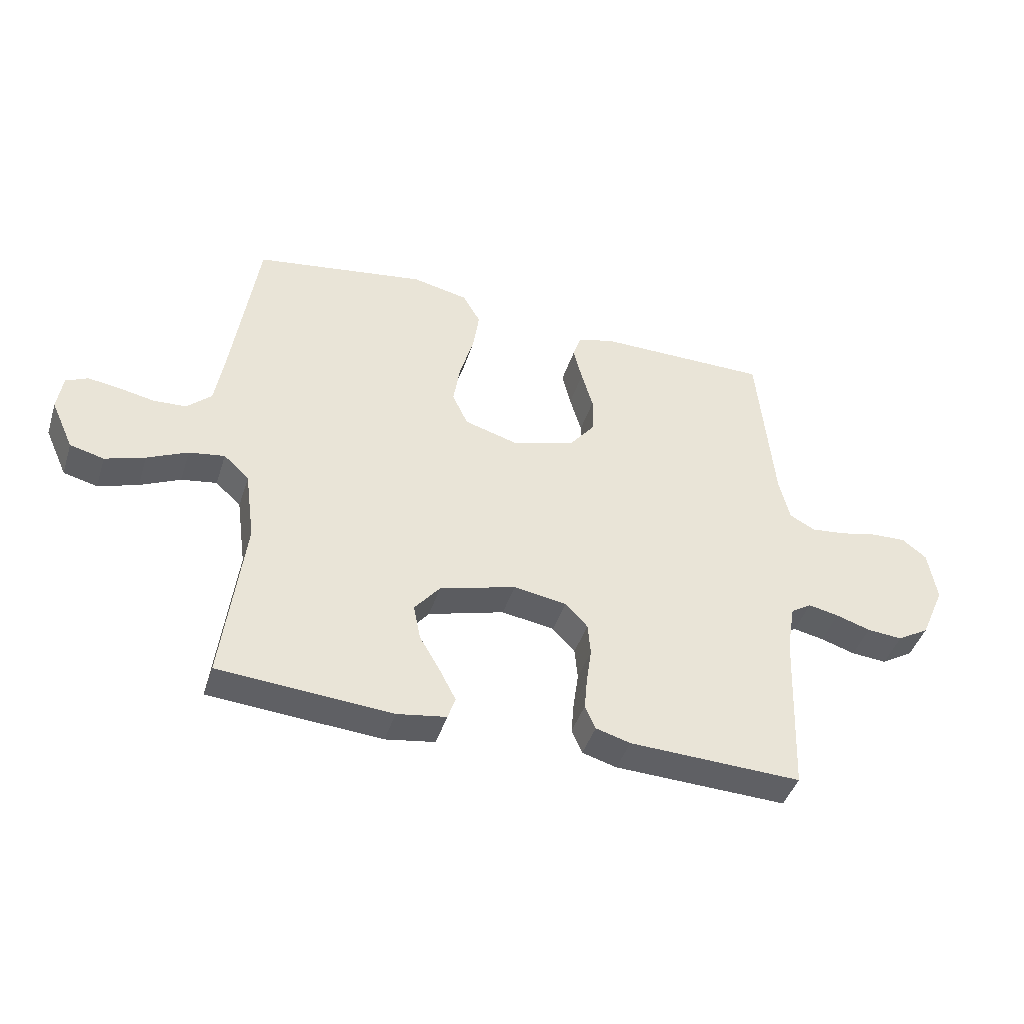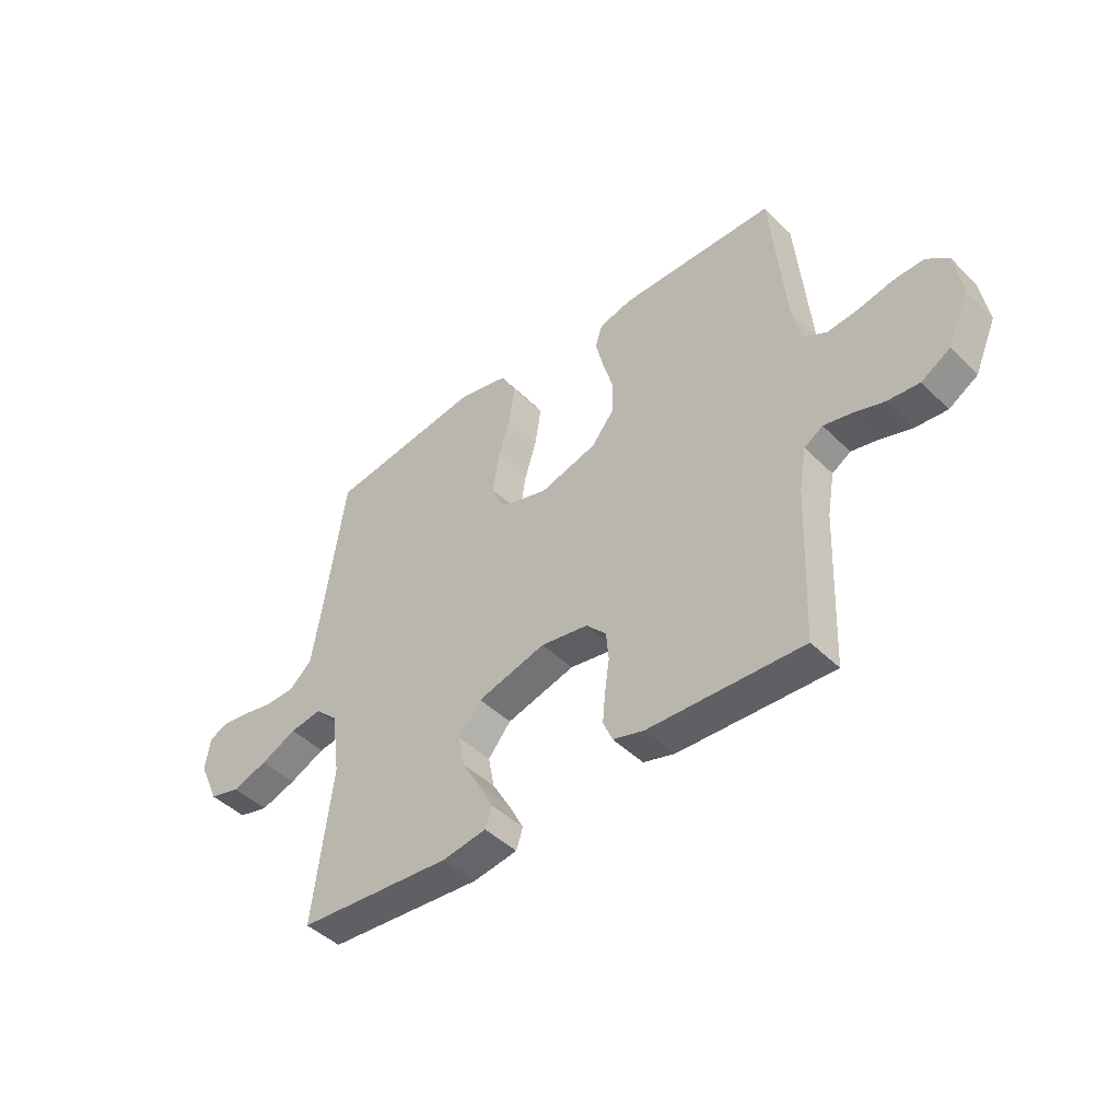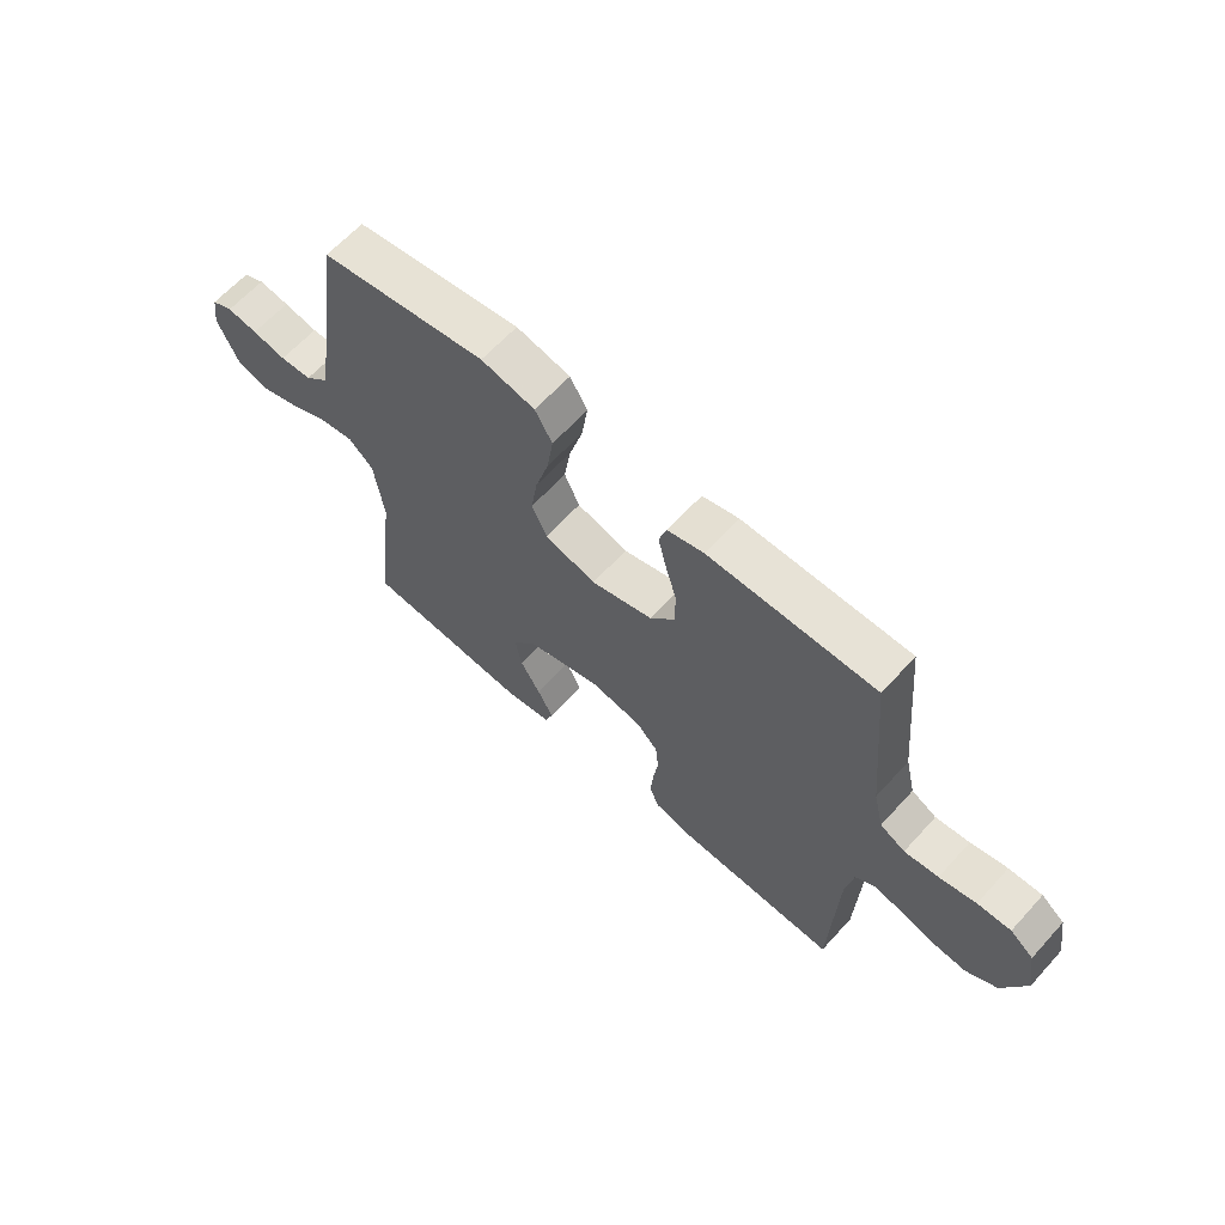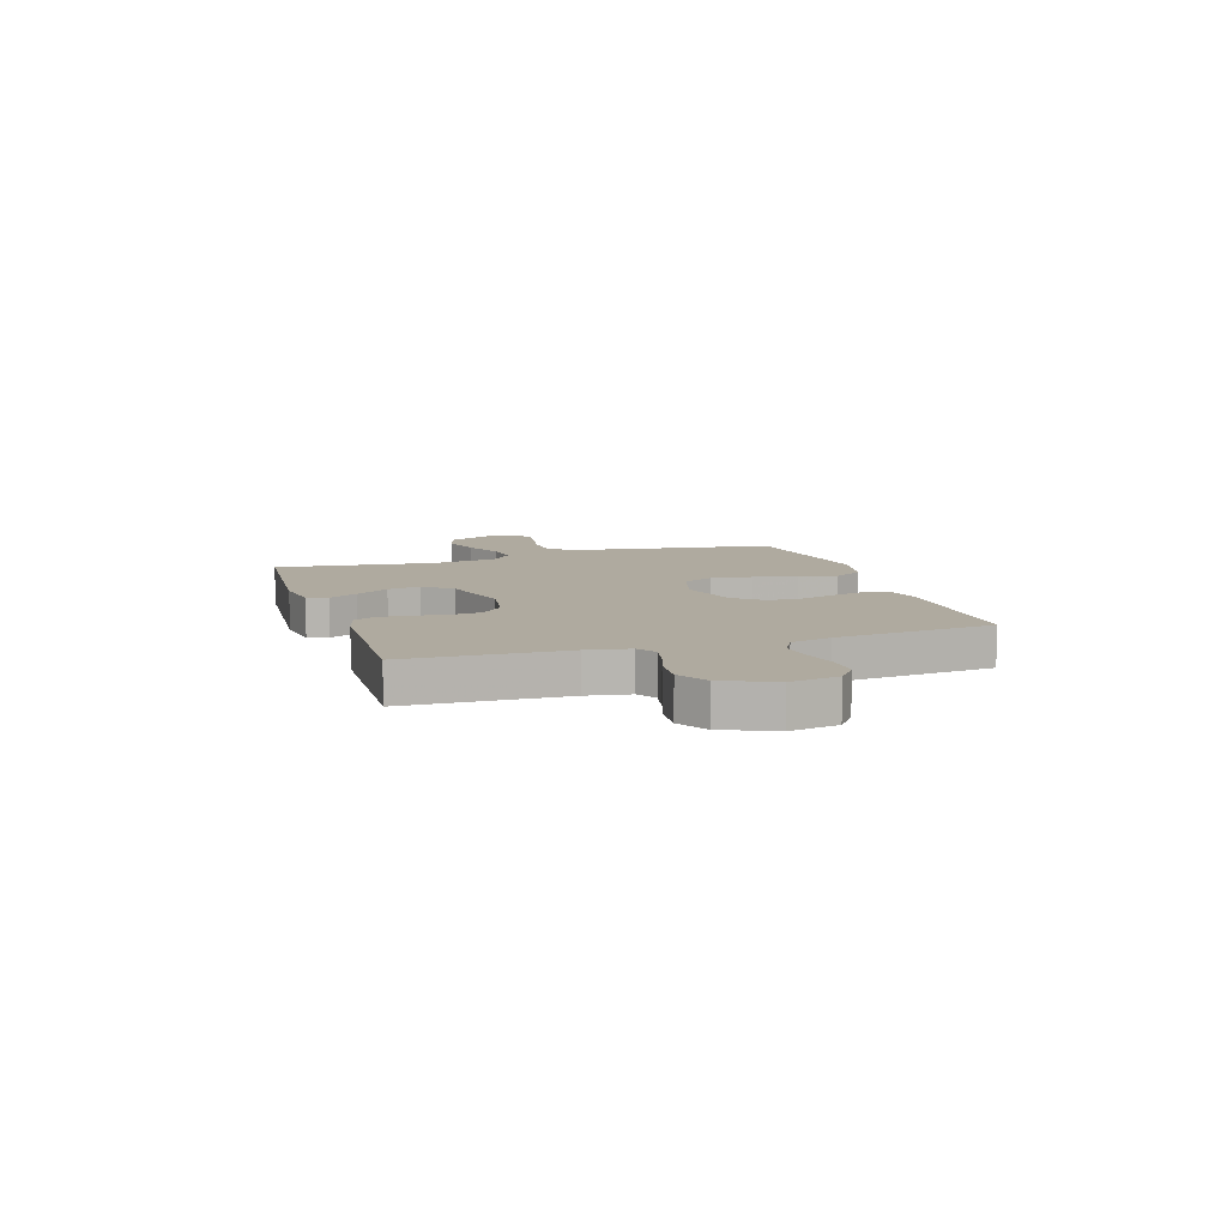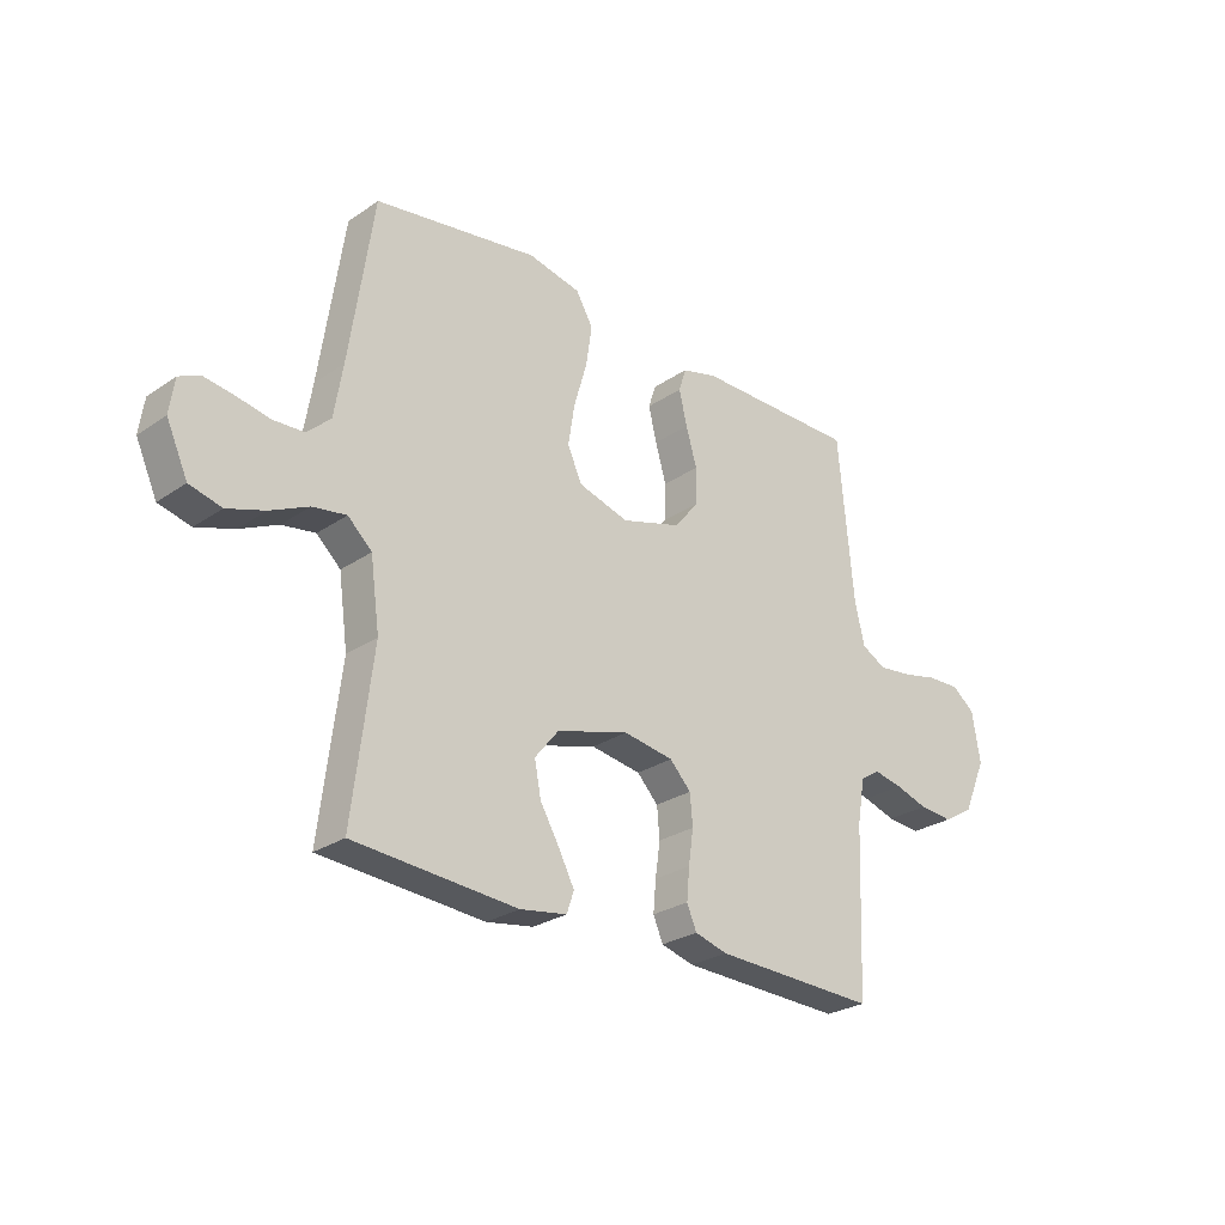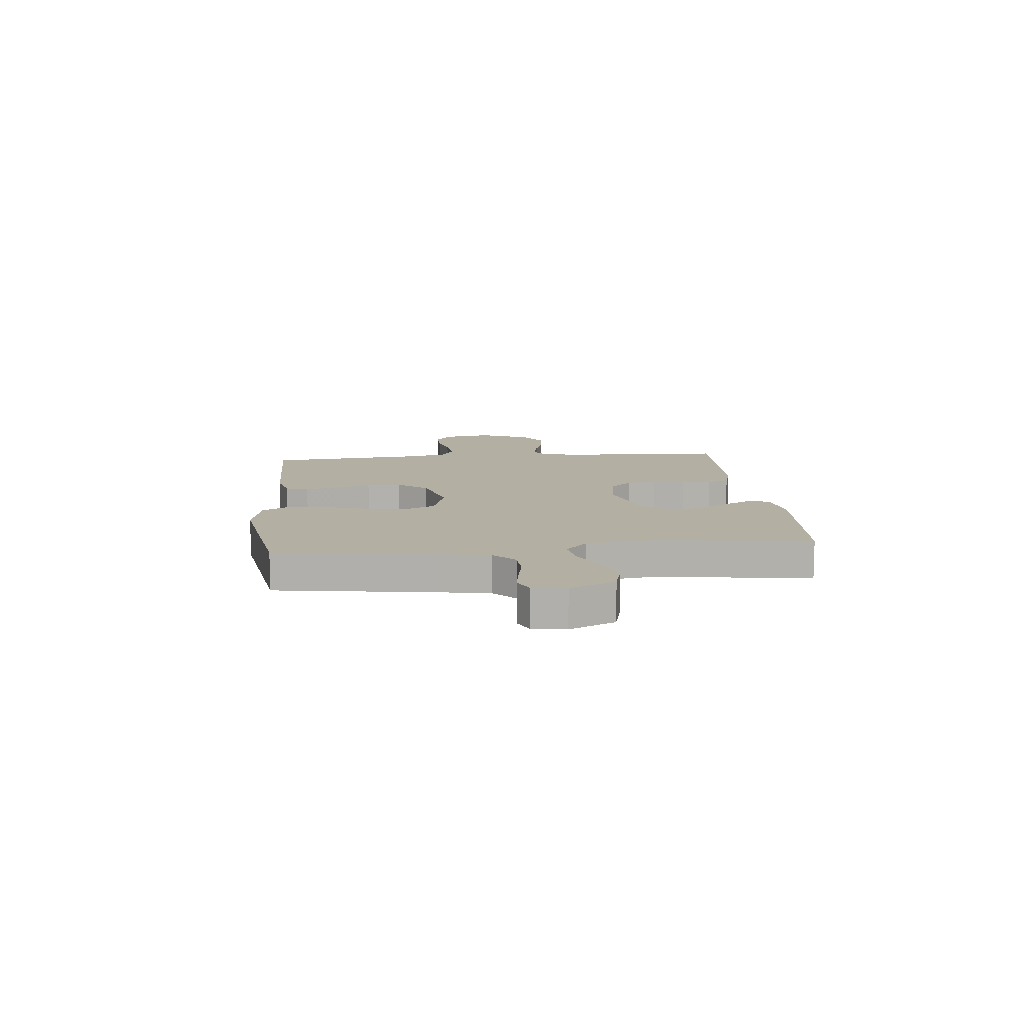
<metadata>
{"format":"obj","ext":"obj","renderer":"f3d","projection":"perspective","resolution":1024,"background":"white","views":[{"elev":-43.4,"azim":162.7,"up":"+Z"},{"elev":-44.8,"azim":-138.5,"up":"+Z"},{"elev":63.5,"azim":-137.8,"up":"+Z"},{"elev":9.4,"azim":-107.7,"up":"+Y"},{"elev":-26.7,"azim":136.6,"up":"+Z"},{"elev":11.2,"azim":84.4,"up":"+Y"}]}
</metadata>
<code>
v 0.5 0.07 -0.5
v 0.2 0.07 -0.522
v 0.114 0.07 -0.508
v 0.101 0.07 -0.469
v 0.129 0.07 -0.415
v 0.165 0.07 -0.353
v 0.177 0.07 -0.291
v 0.133 0.07 -0.237
v 0 0.07 -0.199
v -0.092 0.07 -0.214
v -0.131 0.07 -0.255
v -0.136 0.07 -0.311
v -0.127 0.07 -0.374
v -0.122 0.07 -0.431
v -0.14 0.07 -0.473
v -0.2 0.07 -0.49
v -0.5 0.07 -0.5
v -0.512 0.07 -0.2
v -0.526 0.07 -0.119
v -0.562 0.07 -0.096
v -0.615 0.07 -0.107
v -0.675 0.07 -0.126
v -0.737 0.07 -0.131
v -0.793 0.07 -0.097
v -0.835 0.07 0
v -0.82 0.07 0.091
v -0.778 0.07 0.124
v -0.718 0.07 0.122
v -0.652 0.07 0.107
v -0.591 0.07 0.1
v -0.546 0.07 0.124
v -0.528 0.07 0.2
v -0.5 0.07 0.5
v -0.2 0.07 0.5
v -0.135 0.07 0.483
v -0.121 0.07 0.44
v -0.136 0.07 0.378
v -0.156 0.07 0.309
v -0.155 0.07 0.243
v -0.111 0.07 0.188
v 0 0.07 0.155
v 0.092 0.07 0.182
v 0.119 0.07 0.24
v 0.107 0.07 0.316
v 0.083 0.07 0.398
v 0.072 0.07 0.472
v 0.103 0.07 0.526
v 0.2 0.07 0.547
v 0.5 0.07 0.5
v 0.544 0.07 0.2
v 0.56 0.07 0.104
v 0.603 0.07 0.064
v 0.66 0.07 0.061
v 0.721 0.07 0.073
v 0.776 0.07 0.081
v 0.814 0.07 0.063
v 0.823 0.07 0
v 0.784 0.07 -0.086
v 0.725 0.07 -0.101
v 0.656 0.07 -0.078
v 0.586 0.07 -0.045
v 0.524 0.07 -0.035
v 0.48 0.07 -0.076
v 0.463 0.07 -0.2
v 0.5 0 -0.5
v 0.2 0 -0.522
v 0.114 0 -0.508
v 0.101 0 -0.469
v 0.129 0 -0.415
v 0.165 0 -0.353
v 0.177 0 -0.291
v 0.133 0 -0.237
v 0 0 -0.199
v -0.092 0 -0.214
v -0.131 0 -0.255
v -0.136 0 -0.311
v -0.127 0 -0.374
v -0.122 0 -0.431
v -0.14 0 -0.473
v -0.2 0 -0.49
v -0.5 0 -0.5
v -0.512 0 -0.2
v -0.526 0 -0.119
v -0.562 0 -0.096
v -0.615 0 -0.107
v -0.675 0 -0.126
v -0.737 0 -0.131
v -0.793 0 -0.097
v -0.835 0 0
v -0.82 0 0.091
v -0.778 0 0.124
v -0.718 0 0.122
v -0.652 0 0.107
v -0.591 0 0.1
v -0.546 0 0.124
v -0.528 0 0.2
v -0.5 0 0.5
v -0.2 0 0.5
v -0.135 0 0.483
v -0.121 0 0.44
v -0.136 0 0.378
v -0.156 0 0.309
v -0.155 0 0.243
v -0.111 0 0.188
v 0 0 0.155
v 0.092 0 0.182
v 0.119 0 0.24
v 0.107 0 0.316
v 0.083 0 0.398
v 0.072 0 0.472
v 0.103 0 0.526
v 0.2 0 0.547
v 0.5 0 0.5
v 0.544 0 0.2
v 0.56 0 0.104
v 0.603 0 0.064
v 0.66 0 0.061
v 0.721 0 0.073
v 0.776 0 0.081
v 0.814 0 0.063
v 0.823 0 0
v 0.784 0 -0.086
v 0.725 0 -0.101
v 0.656 0 -0.078
v 0.586 0 -0.045
v 0.524 0 -0.035
v 0.48 0 -0.076
v 0.463 0 -0.2
f 59 60 61
f 58 59 61
f 57 58 61
f 56 57 61
f 55 56 61
f 54 55 61
f 53 54 61
f 52 53 61 62
f 51 52 62 63
f 48 49 50
f 47 48 50
f 46 47 50
f 45 46 50
f 44 45 50
f 50 51 63
f 44 50 63
f 43 44 63
f 36 37 38
f 35 36 38
f 34 35 38
f 33 34 38
f 32 33 38
f 31 32 38 39
f 30 31 39 40
f 27 28 29
f 26 27 29
f 25 26 29
f 24 25 29
f 23 24 29
f 22 23 29
f 21 22 29
f 20 21 29 30
f 30 40 41
f 20 30 41
f 19 20 41
f 16 17 18
f 15 16 18
f 14 15 18
f 13 14 18
f 12 13 18
f 11 12 18 19
f 4 5 6
f 3 4 6
f 2 3 6
f 1 2 6
f 64 1 6
f 64 6 7
f 64 7 8
f 63 64 8
f 43 63 8
f 42 43 8
f 19 41 42
f 11 19 42
f 10 11 42
f 9 10 42
f 8 9 42
f 125 124 123
f 125 123 122
f 125 122 121
f 125 121 120
f 125 120 119
f 125 119 118
f 125 118 117
f 126 125 117 116
f 127 126 116 115
f 114 113 112
f 114 112 111
f 114 111 110
f 114 110 109
f 114 109 108
f 127 115 114
f 127 114 108
f 127 108 107
f 102 101 100
f 102 100 99
f 102 99 98
f 102 98 97
f 102 97 96
f 103 102 96 95
f 104 103 95 94
f 93 92 91
f 93 91 90
f 93 90 89
f 93 89 88
f 93 88 87
f 93 87 86
f 93 86 85
f 94 93 85 84
f 105 104 94
f 105 94 84
f 105 84 83
f 82 81 80
f 82 80 79
f 82 79 78
f 82 78 77
f 82 77 76
f 83 82 76 75
f 70 69 68
f 70 68 67
f 70 67 66
f 70 66 65
f 70 65 128
f 71 70 128
f 72 71 128
f 72 128 127
f 72 127 107
f 72 107 106
f 106 105 83
f 106 83 75
f 106 75 74
f 106 74 73
f 106 73 72
f 1 65 66 2
f 2 66 67 3
f 3 67 68 4
f 4 68 69 5
f 5 69 70 6
f 6 70 71 7
f 7 71 72 8
f 8 72 73 9
f 9 73 74 10
f 10 74 75 11
f 11 75 76 12
f 12 76 77 13
f 13 77 78 14
f 14 78 79 15
f 15 79 80 16
f 16 80 81 17
f 17 81 82 18
f 18 82 83 19
f 19 83 84 20
f 20 84 85 21
f 21 85 86 22
f 22 86 87 23
f 23 87 88 24
f 24 88 89 25
f 25 89 90 26
f 26 90 91 27
f 27 91 92 28
f 28 92 93 29
f 29 93 94 30
f 30 94 95 31
f 31 95 96 32
f 32 96 97 33
f 33 97 98 34
f 34 98 99 35
f 35 99 100 36
f 36 100 101 37
f 37 101 102 38
f 38 102 103 39
f 39 103 104 40
f 40 104 105 41
f 41 105 106 42
f 42 106 107 43
f 43 107 108 44
f 44 108 109 45
f 45 109 110 46
f 46 110 111 47
f 47 111 112 48
f 48 112 113 49
f 49 113 114 50
f 50 114 115 51
f 51 115 116 52
f 52 116 117 53
f 53 117 118 54
f 54 118 119 55
f 55 119 120 56
f 56 120 121 57
f 57 121 122 58
f 58 122 123 59
f 59 123 124 60
f 60 124 125 61
f 61 125 126 62
f 62 126 127 63
f 63 127 128 64
f 64 128 65 1

</code>
